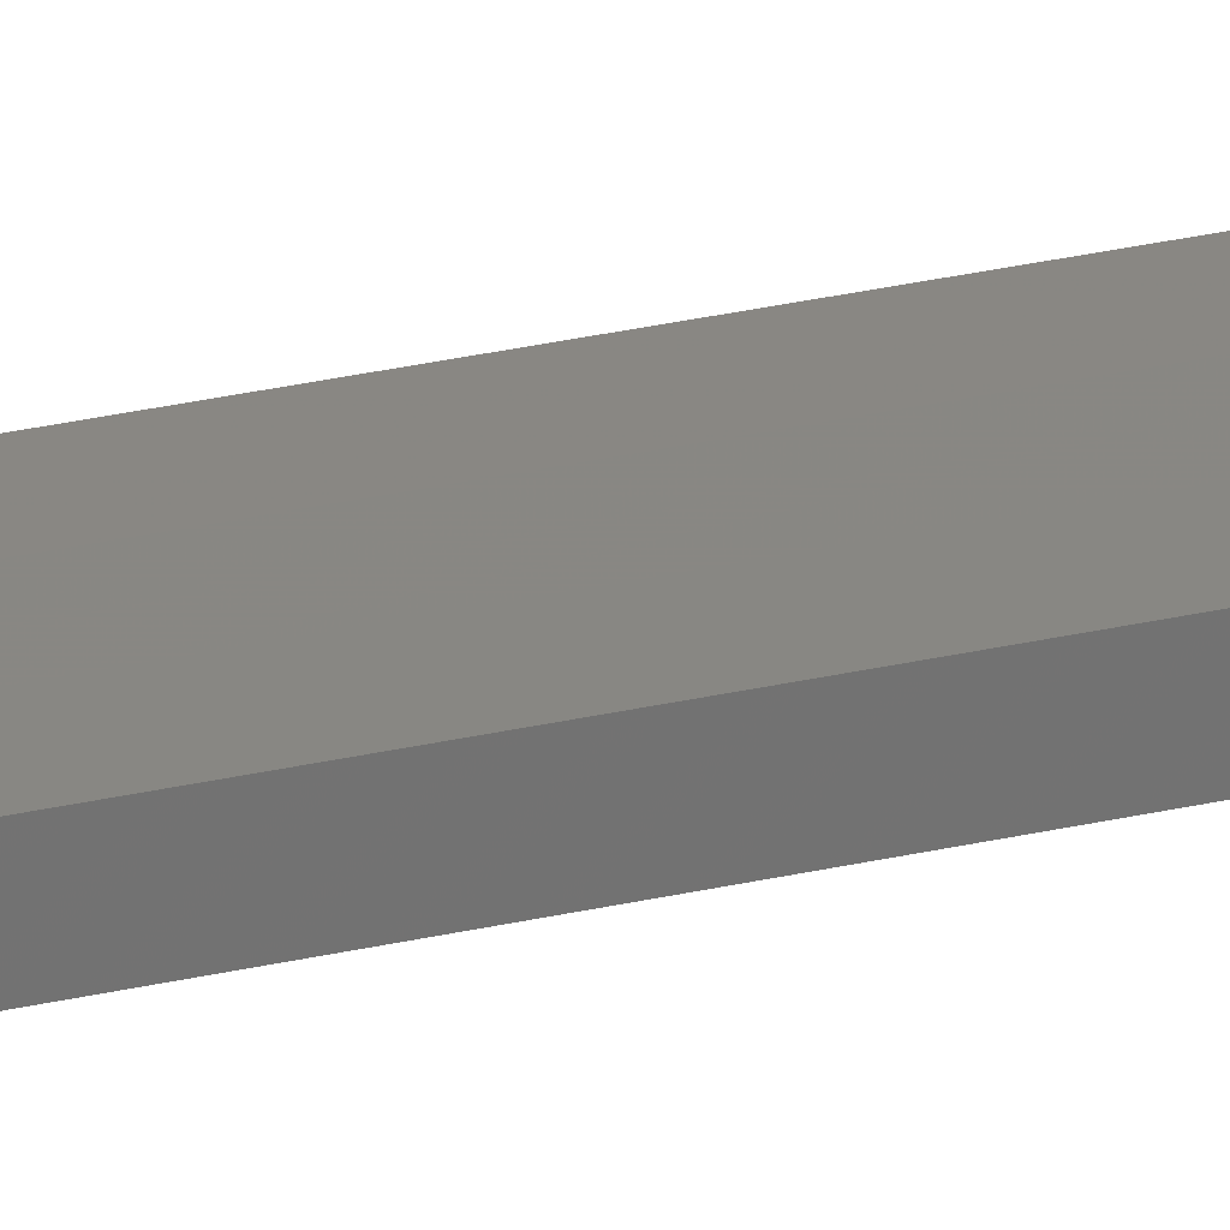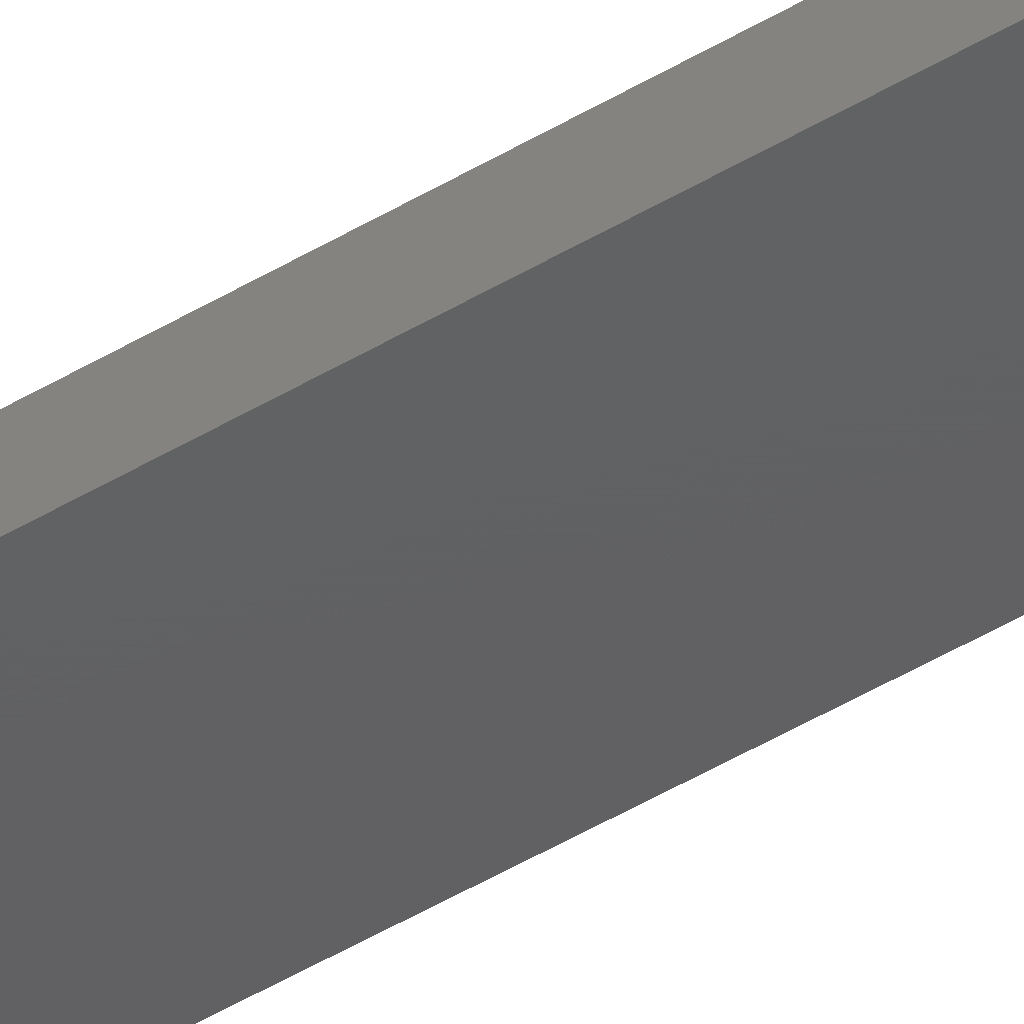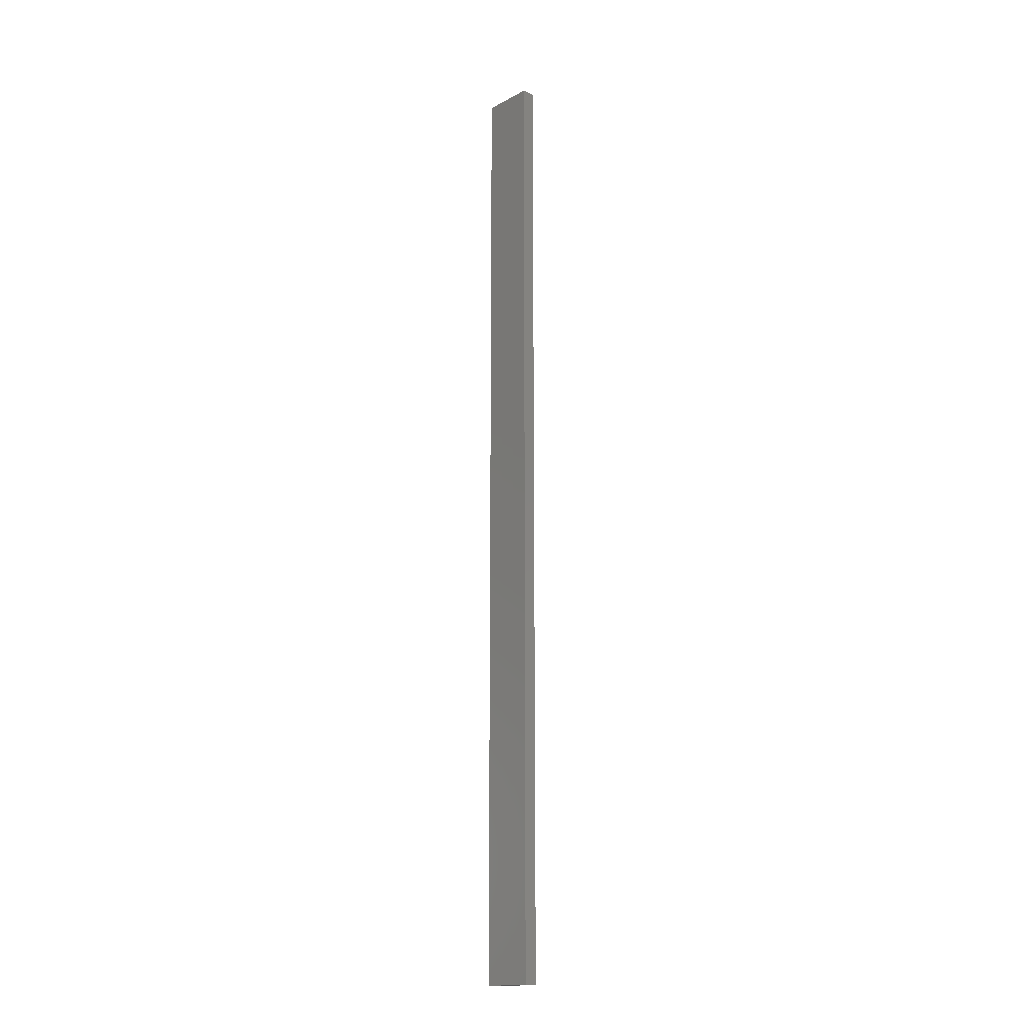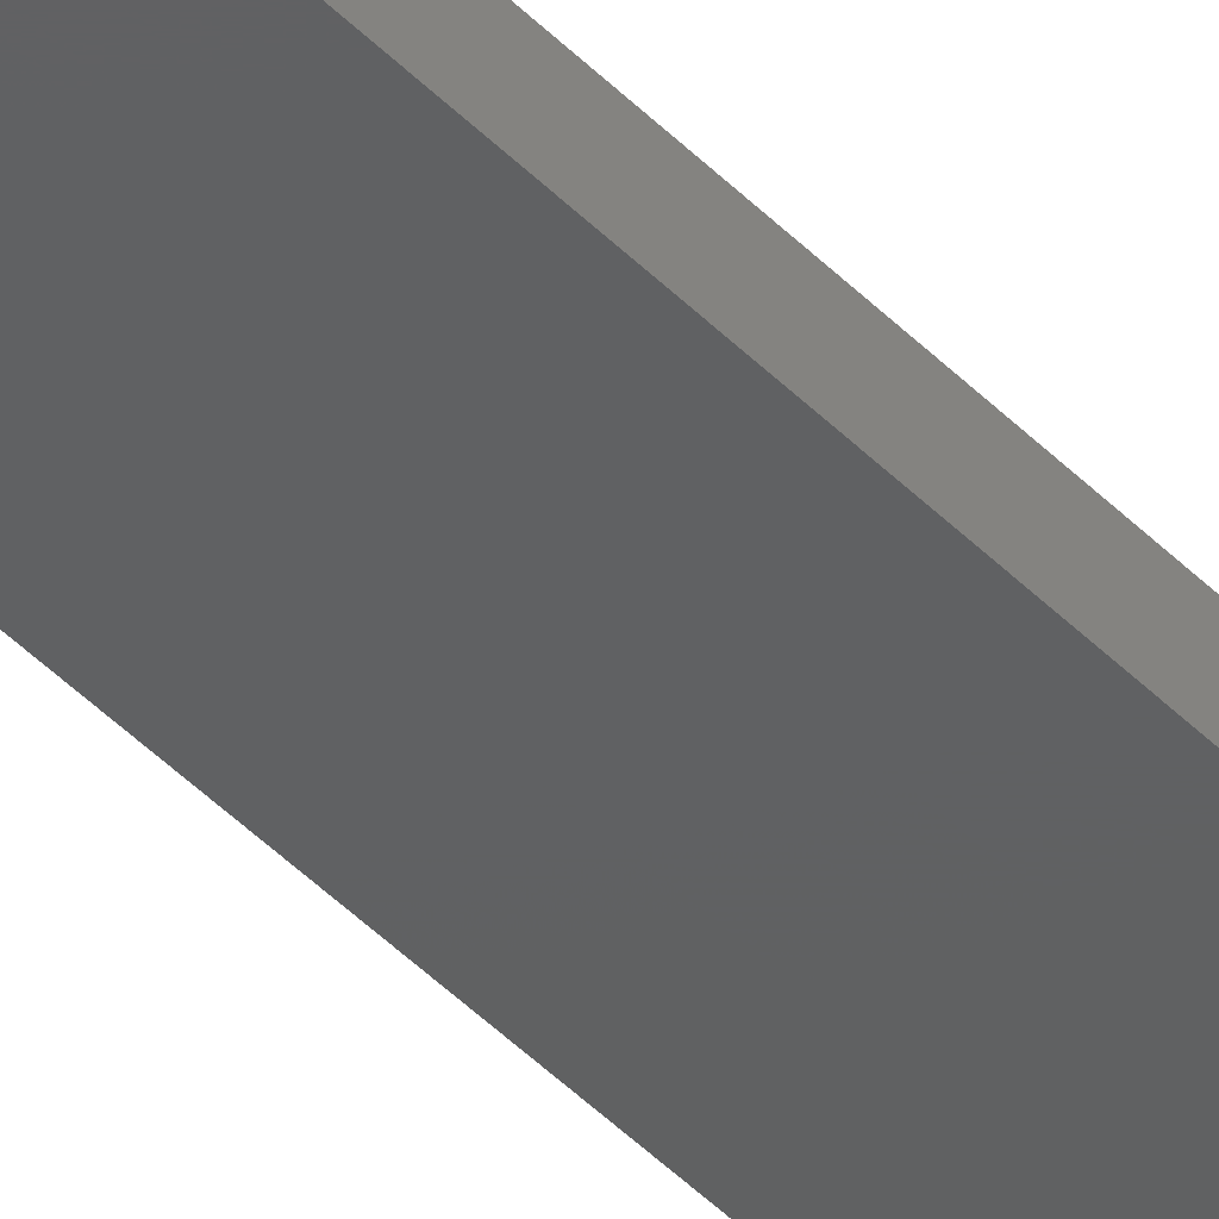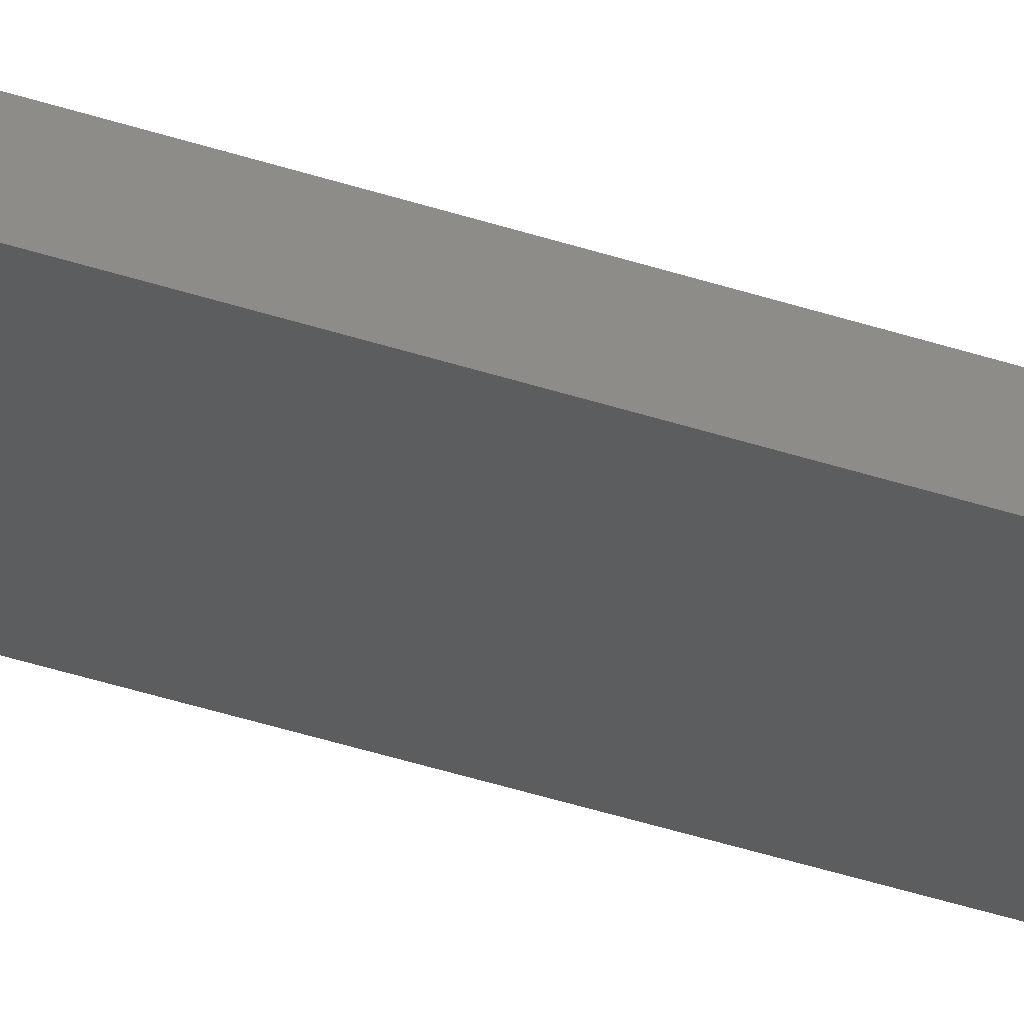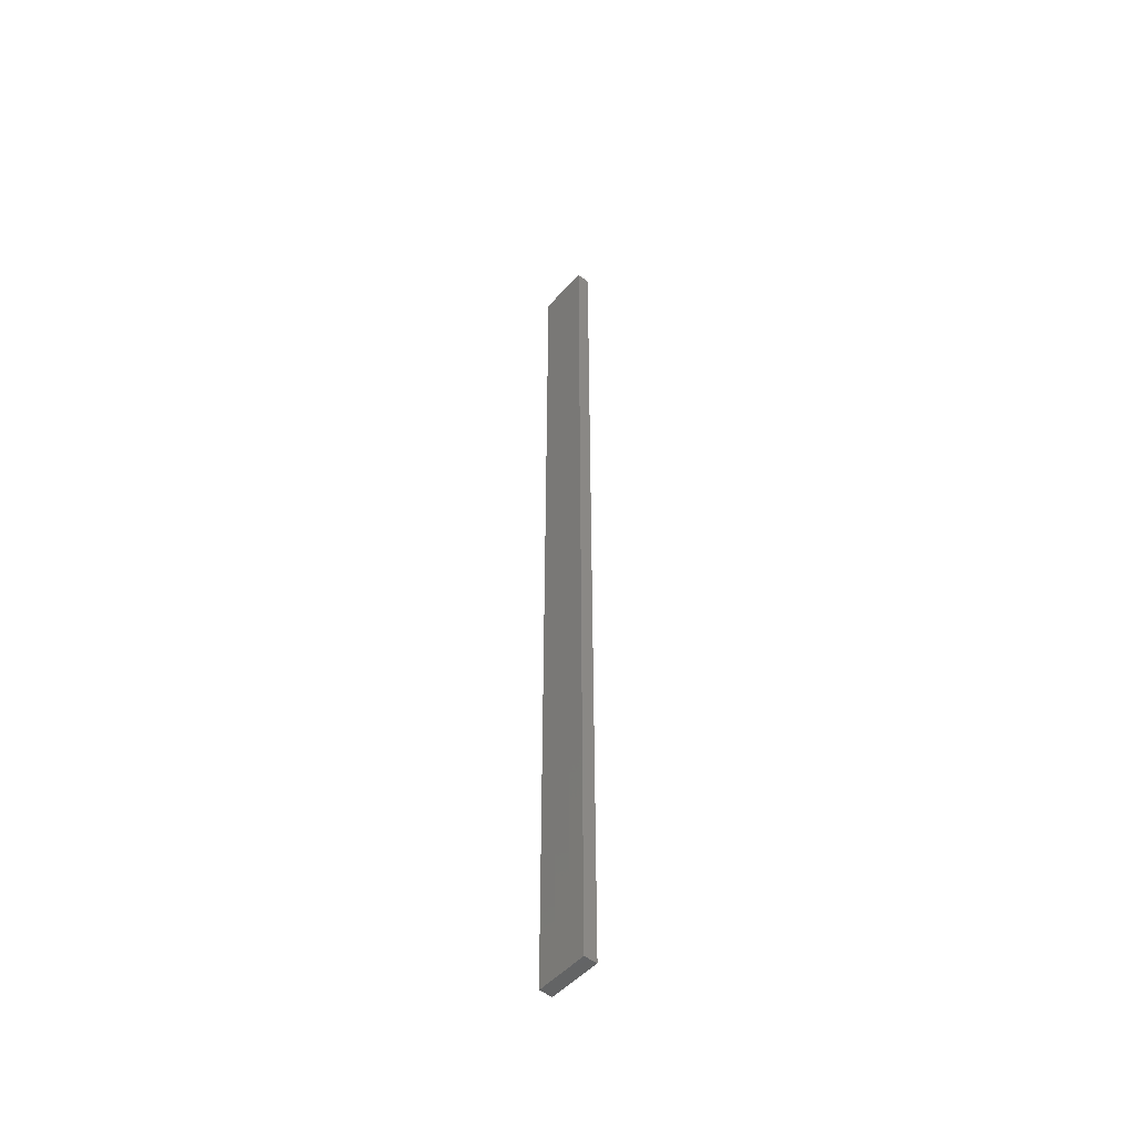
<metadata>
{"format":"stl","ext":"stl","renderer":"f3d","projection":"perspective","resolution":1024,"background":"white","views":[{"elev":24.9,"azim":-111.8,"up":"+Y"},{"elev":-42.6,"azim":-53.5,"up":"+Y"},{"elev":-16.0,"azim":-132.4,"up":"+Z"},{"elev":-41.6,"azim":-141.1,"up":"+Y"},{"elev":-31.5,"azim":-116.9,"up":"+Y"},{"elev":-49.7,"azim":50.3,"up":"+Z"}]}
</metadata>
<code>
# stl→obj: 16 verts, 28 faces
v 0.3779 -4.351 -23.23
v 0.3779 -4.351 -26.82
v 0.4445 -4.351 -26.82
v 0.4445 -4.351 -23.23
v 0.5112 -4.351 -26.82
v 0.5112 -4.351 -23.23
v 0.5779 -4.351 -26.82
v 0.5779 -4.351 -23.23
v 0.5778 -4.301 -23.23
v 0.5778 -4.301 -26.82
v 0.3779 -4.301 -26.82
v 0.4445 -4.301 -23.23
v 0.4445 -4.301 -26.82
v 0.3779 -4.301 -23.23
v 0.5111 -4.301 -23.23
v 0.5111 -4.301 -26.82
f 1 2 3
f 4 3 5
f 4 1 3
f 6 5 7
f 6 4 5
f 8 6 7
f 9 8 7
f 9 7 10
f 11 12 13
f 14 12 11
f 13 15 16
f 12 15 13
f 16 9 10
f 15 9 16
f 1 14 11
f 1 11 2
f 9 15 8
f 15 6 8
f 12 4 15
f 15 4 6
f 12 14 4
f 14 1 4
f 5 16 10
f 5 10 7
f 13 16 5
f 3 13 5
f 11 13 3
f 2 11 3

</code>
